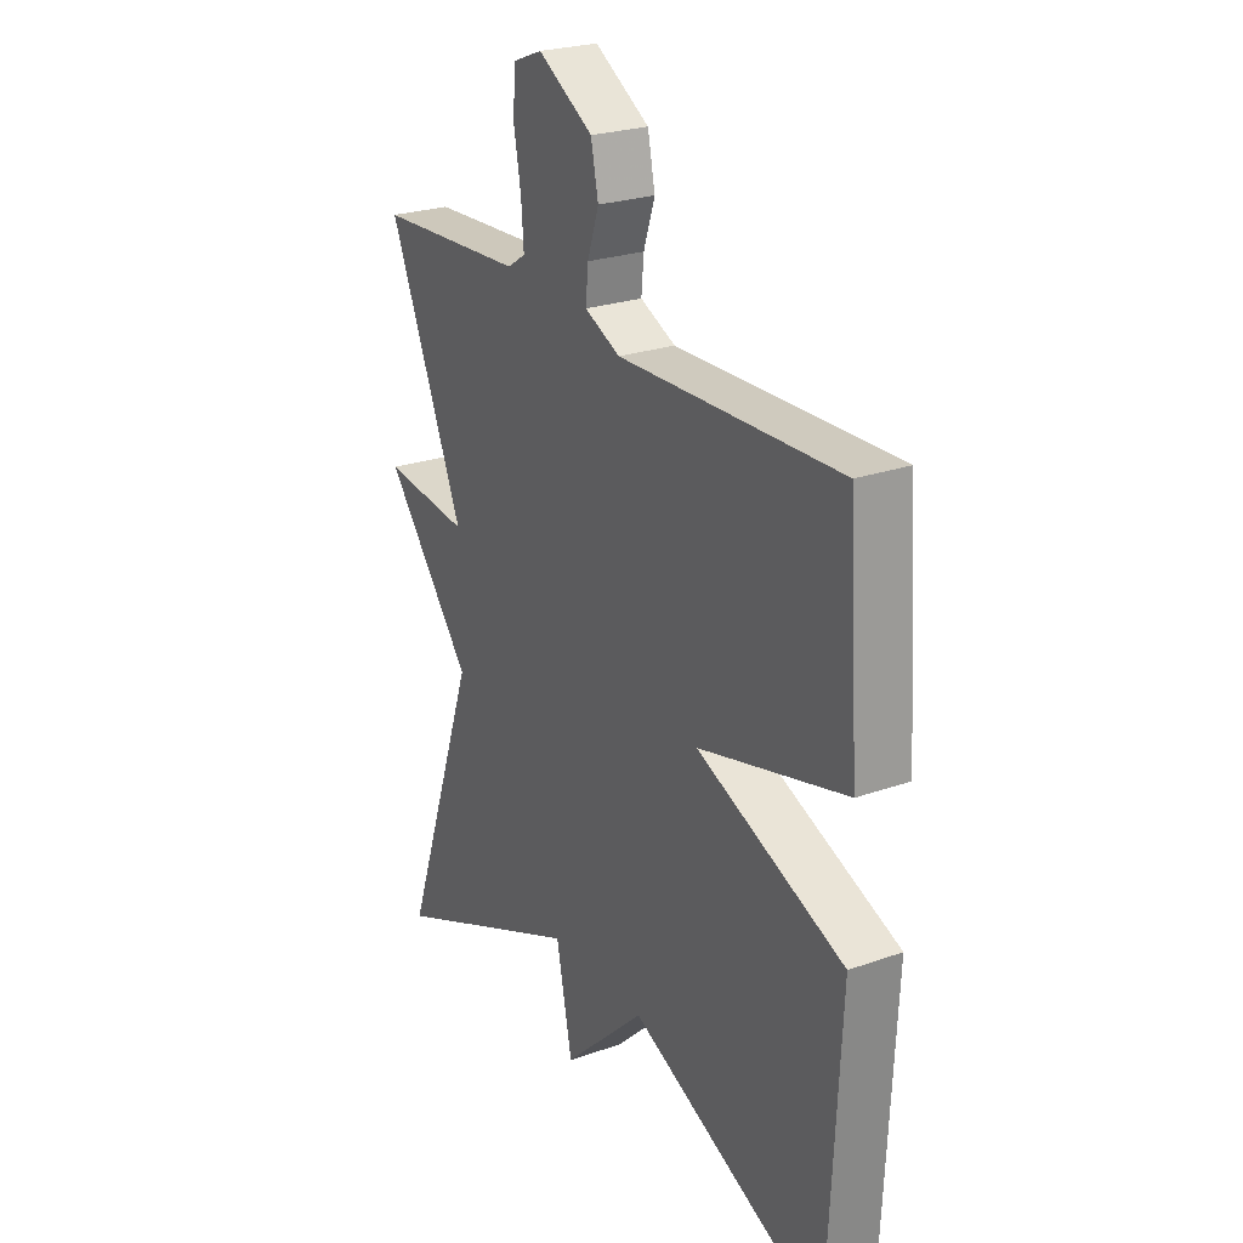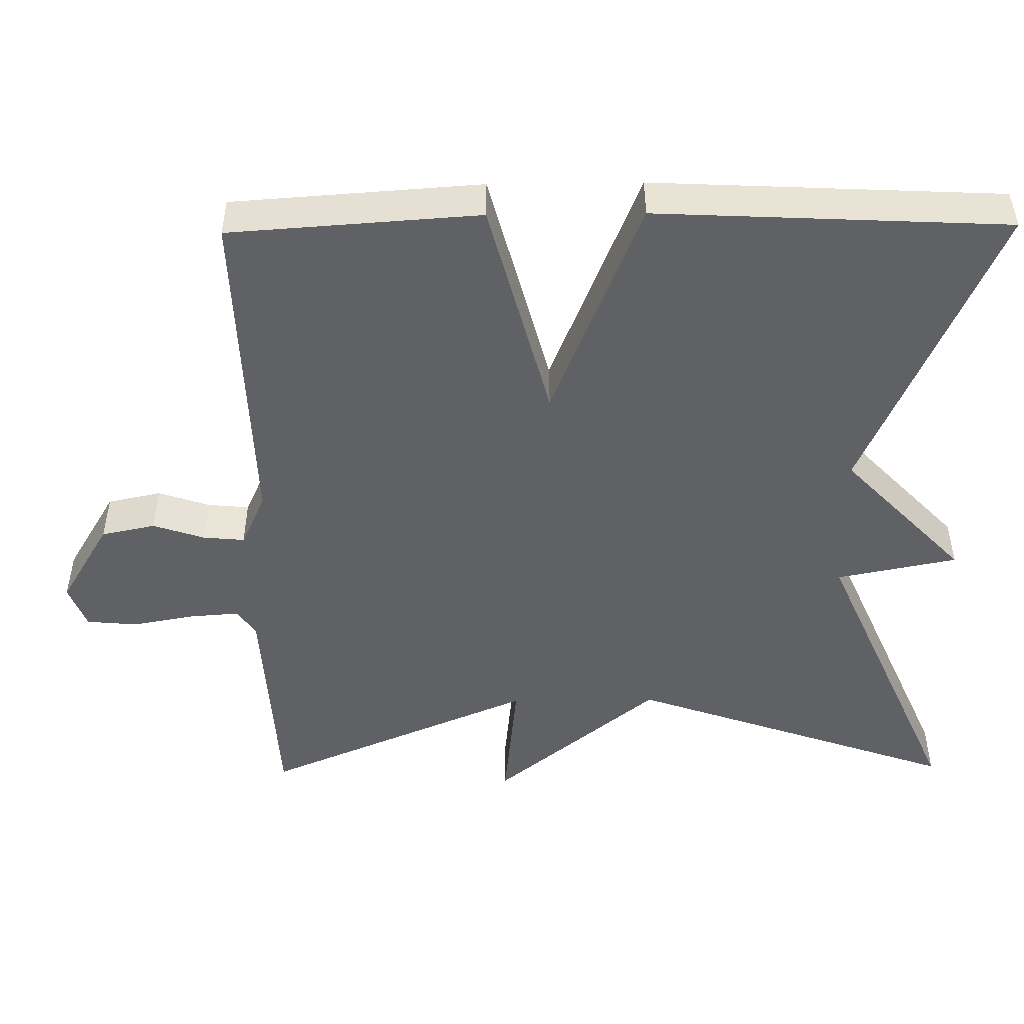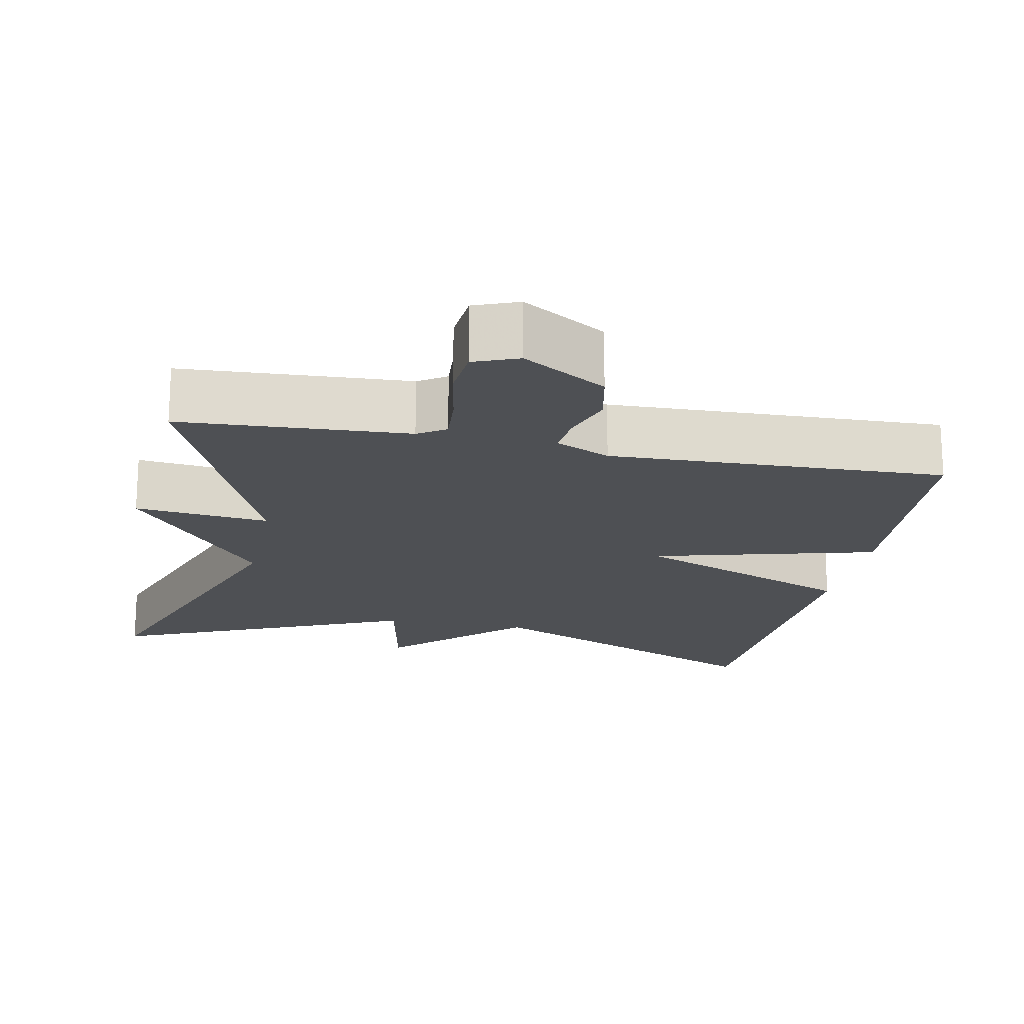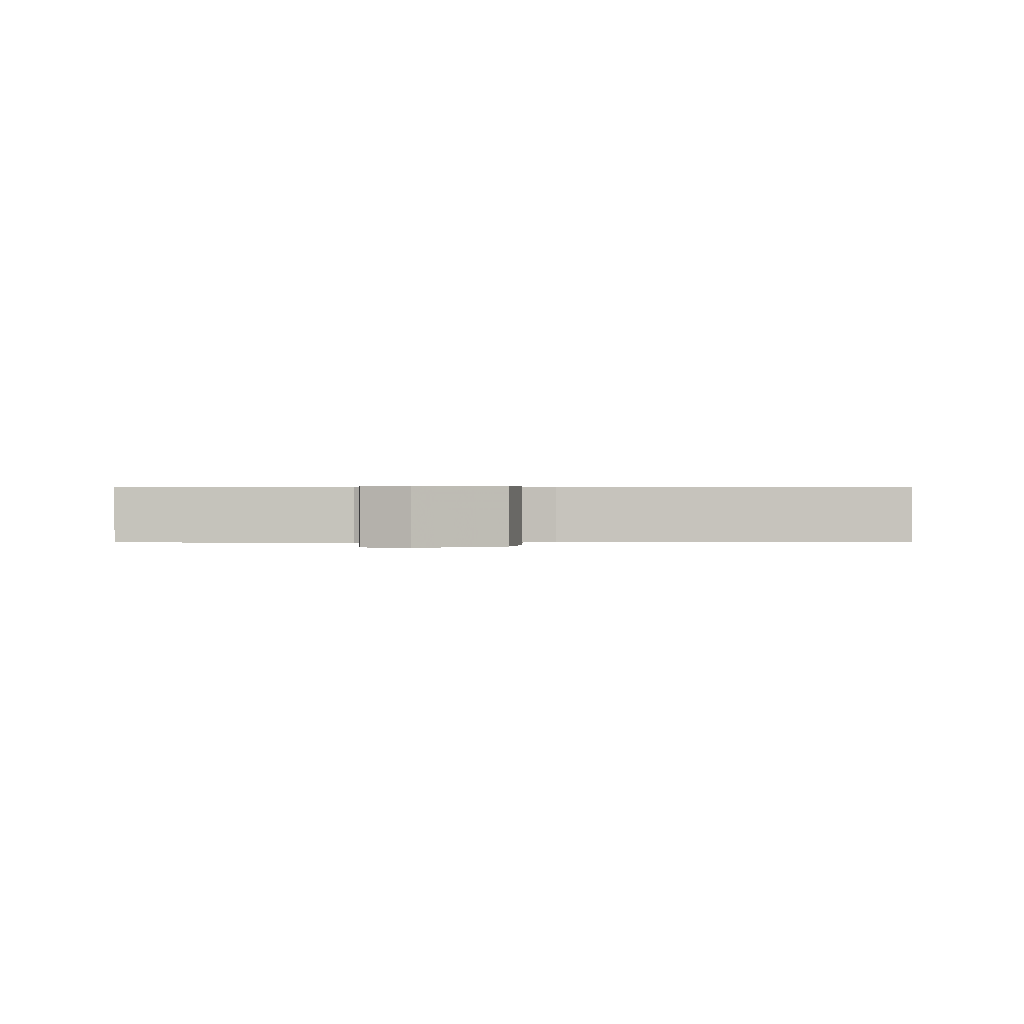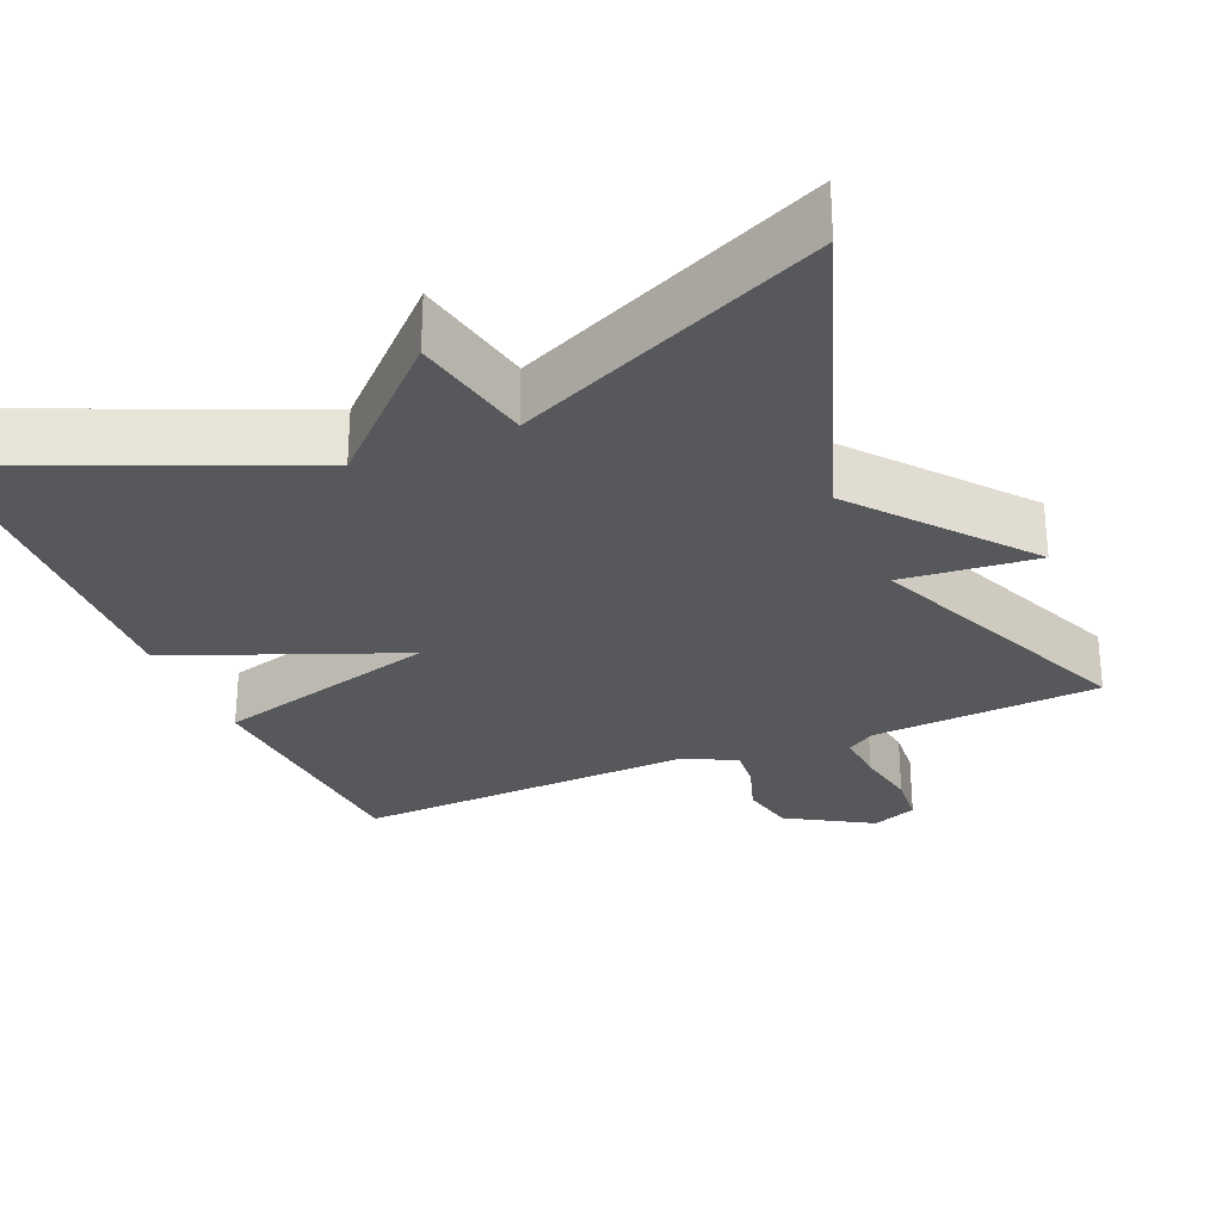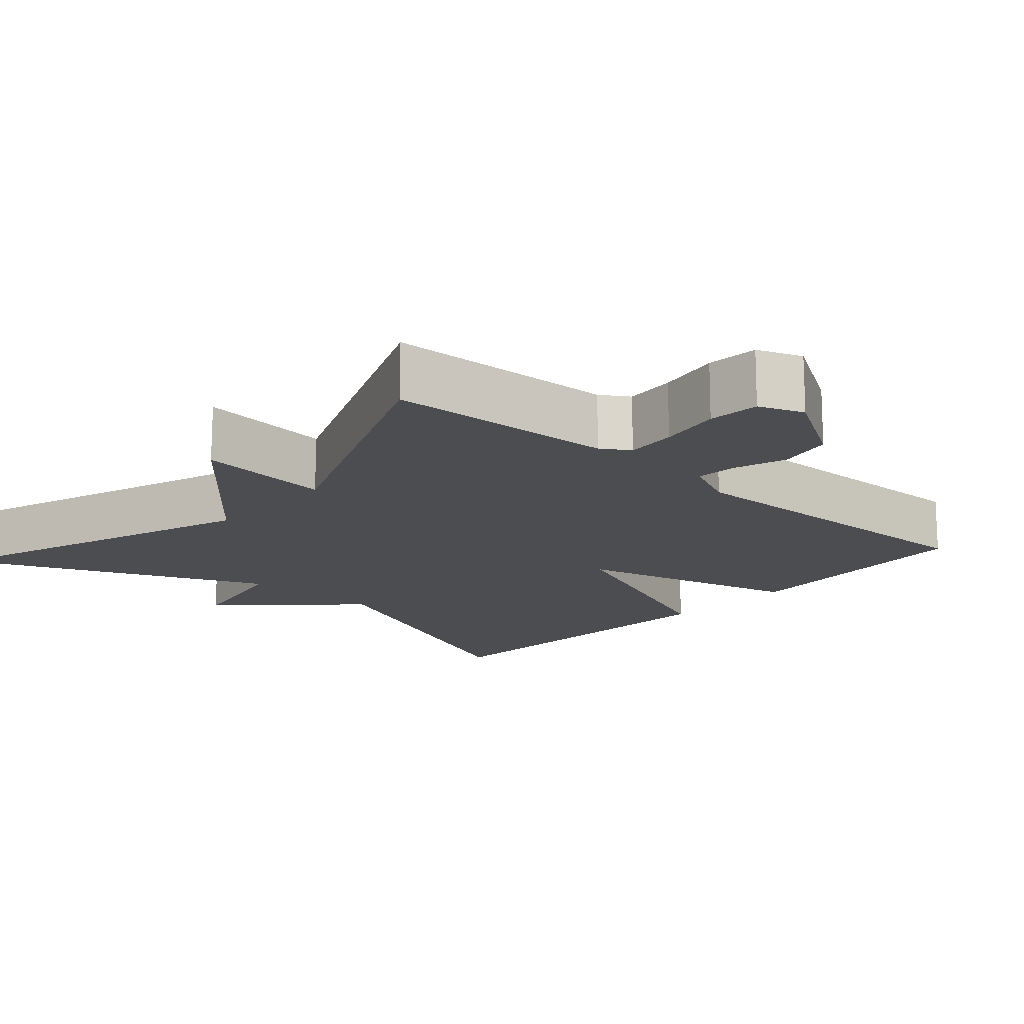
<metadata>
{"format":"obj","ext":"obj","renderer":"f3d","projection":"perspective","resolution":1024,"background":"white","views":[{"elev":24.9,"azim":60.1,"up":"+Z"},{"elev":-48.8,"azim":90.7,"up":"+Y"},{"elev":-18.6,"azim":-11.3,"up":"+Y"},{"elev":0.5,"azim":-0.1,"up":"+Y"},{"elev":-28.2,"azim":-156.7,"up":"+Y"},{"elev":-15.8,"azim":-42.1,"up":"+Y"}]}
</metadata>
<code>
v 0.5 0.07 0.5
v 0.523 0.07 0.167
v 0.224 0.07 0.088
v 0.523 0.07 -0.033
v 0.5 0.07 -0.5
v 0.1 0.07 -0.325
v -0.068 0.07 -0.486
v -0.1 0.07 -0.325
v -0.5 0.07 -0.5
v -0.347 0.07 -0.061
v -0.525 0.07 0.158
v -0.347 0.07 0.139
v -0.5 0.07 0.5
v -0.198 0.07 0.517
v -0.161 0.07 0.541
v -0.166 0.07 0.608
v -0.181 0.07 0.691
v -0.175 0.07 0.759
v -0.116 0.07 0.782
v -0.005 0.07 0.715
v 0.01 0.07 0.643
v -0.013 0.07 0.574
v -0.018 0.07 0.519
v 0.054 0.07 0.486
v 0.5 0 0.5
v 0.523 0 0.167
v 0.224 0 0.088
v 0.523 0 -0.033
v 0.5 0 -0.5
v 0.1 0 -0.325
v -0.068 0 -0.486
v -0.1 0 -0.325
v -0.5 0 -0.5
v -0.347 0 -0.061
v -0.525 0 0.158
v -0.347 0 0.139
v -0.5 0 0.5
v -0.198 0 0.517
v -0.161 0 0.541
v -0.166 0 0.608
v -0.181 0 0.691
v -0.175 0 0.759
v -0.116 0 0.782
v -0.005 0 0.715
v 0.01 0 0.643
v -0.013 0 0.574
v -0.018 0 0.519
v 0.054 0 0.486
f 20 21 22
f 19 20 22
f 18 19 22
f 17 18 22
f 16 17 22
f 15 16 22 23
f 14 15 23 24
f 12 13 14 24
f 10 11 12
f 8 9 10
f 12 24 1
f 10 12 1
f 8 10 1
f 3 4 5 6
f 3 6 7 8
f 1 2 3
f 1 3 8
f 46 45 44
f 46 44 43
f 46 43 42
f 46 42 41
f 46 41 40
f 47 46 40 39
f 48 47 39 38
f 48 38 37 36
f 36 35 34
f 34 33 32
f 25 48 36
f 25 36 34
f 25 34 32
f 30 29 28 27
f 32 31 30 27
f 27 26 25
f 32 27 25
f 1 25 26 2
f 2 26 27 3
f 3 27 28 4
f 4 28 29 5
f 5 29 30 6
f 6 30 31 7
f 7 31 32 8
f 8 32 33 9
f 9 33 34 10
f 10 34 35 11
f 11 35 36 12
f 12 36 37 13
f 13 37 38 14
f 14 38 39 15
f 15 39 40 16
f 16 40 41 17
f 17 41 42 18
f 18 42 43 19
f 19 43 44 20
f 20 44 45 21
f 21 45 46 22
f 22 46 47 23
f 23 47 48 24
f 24 48 25 1

</code>
